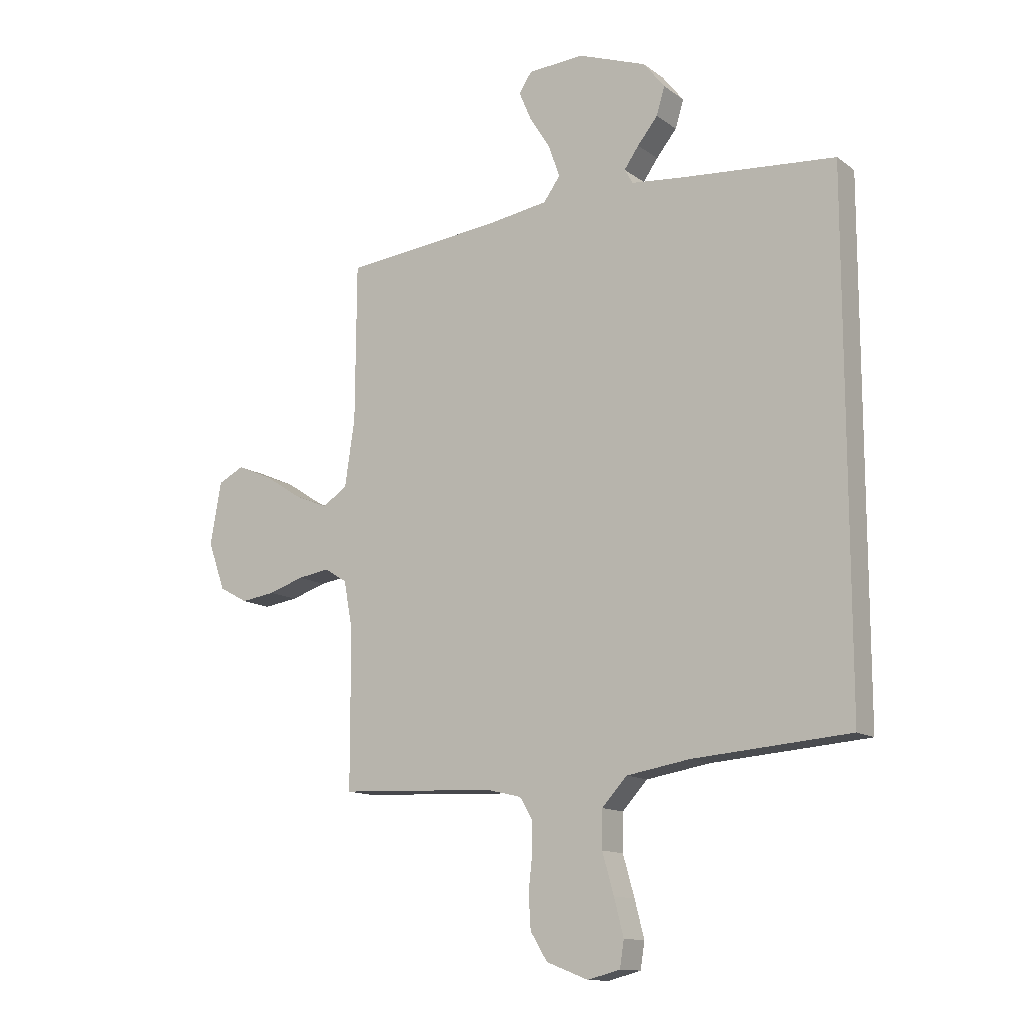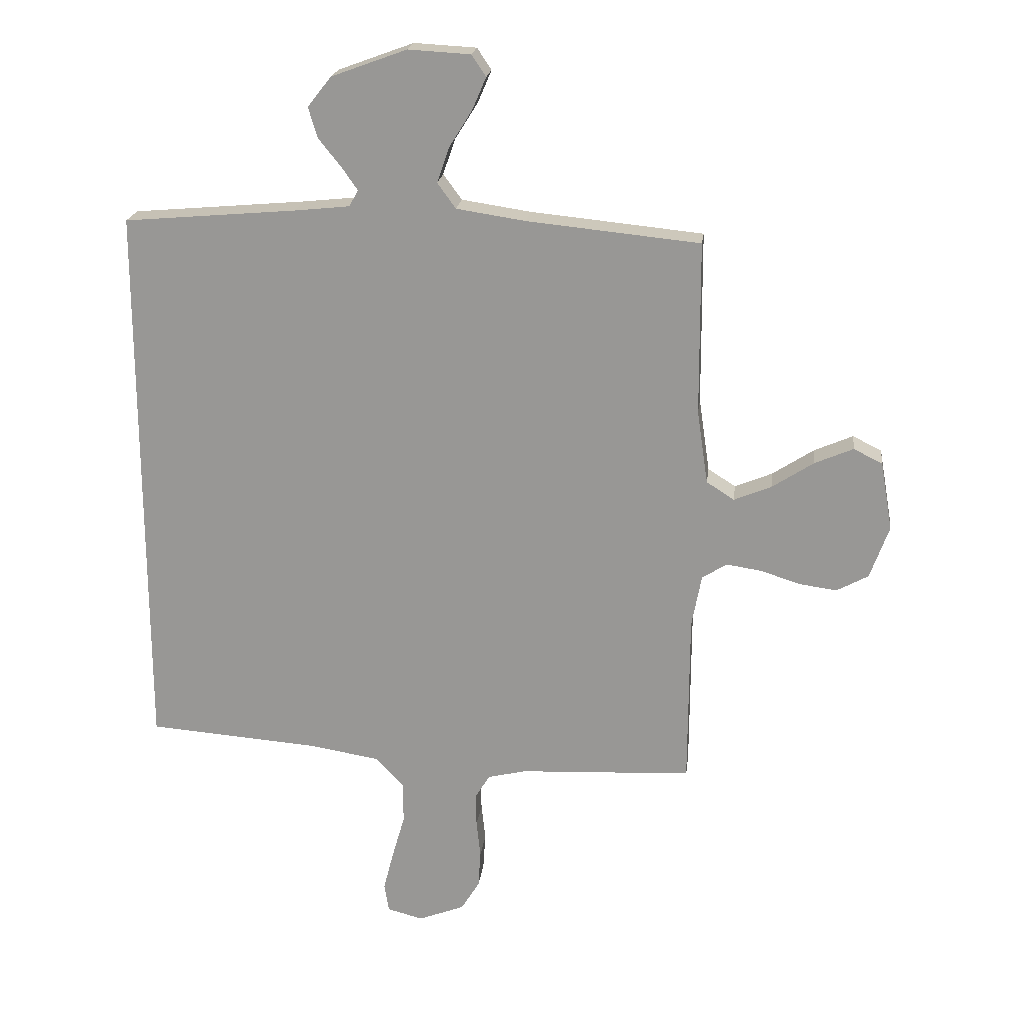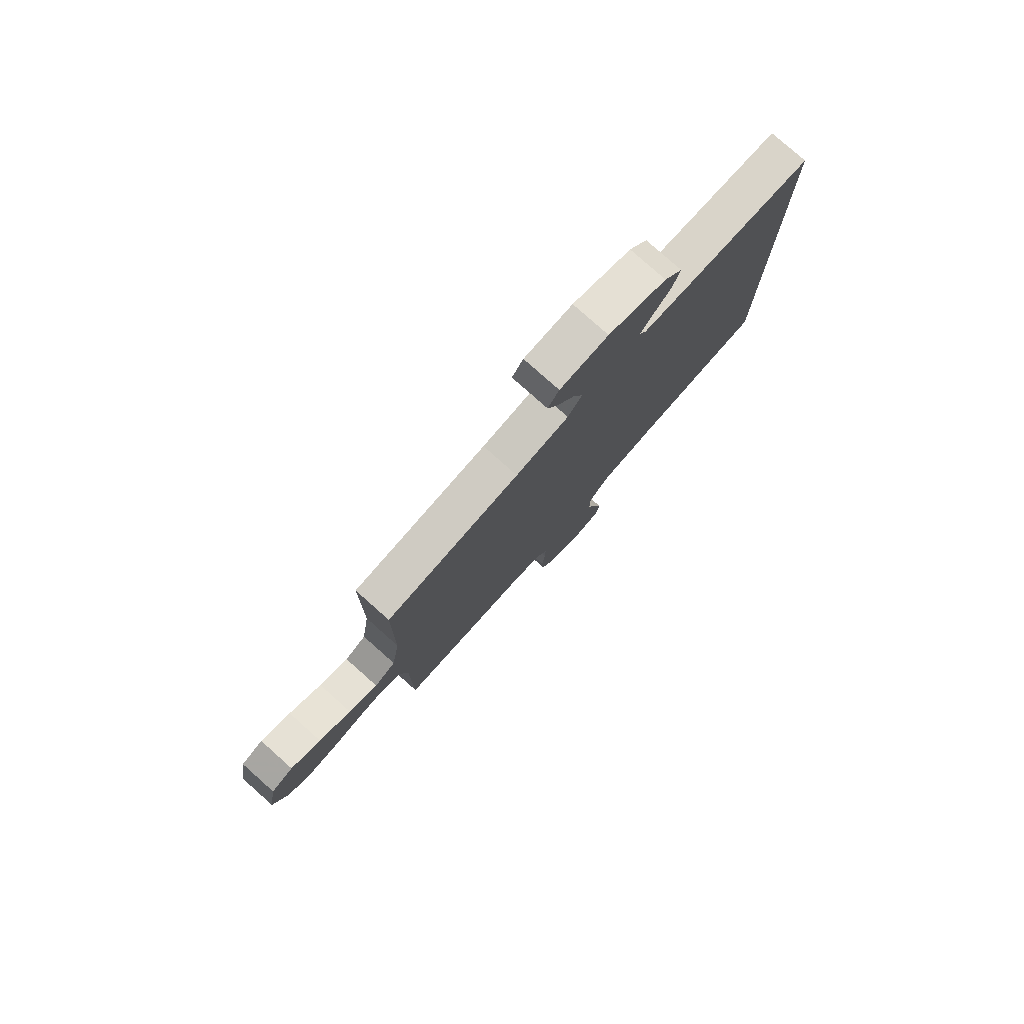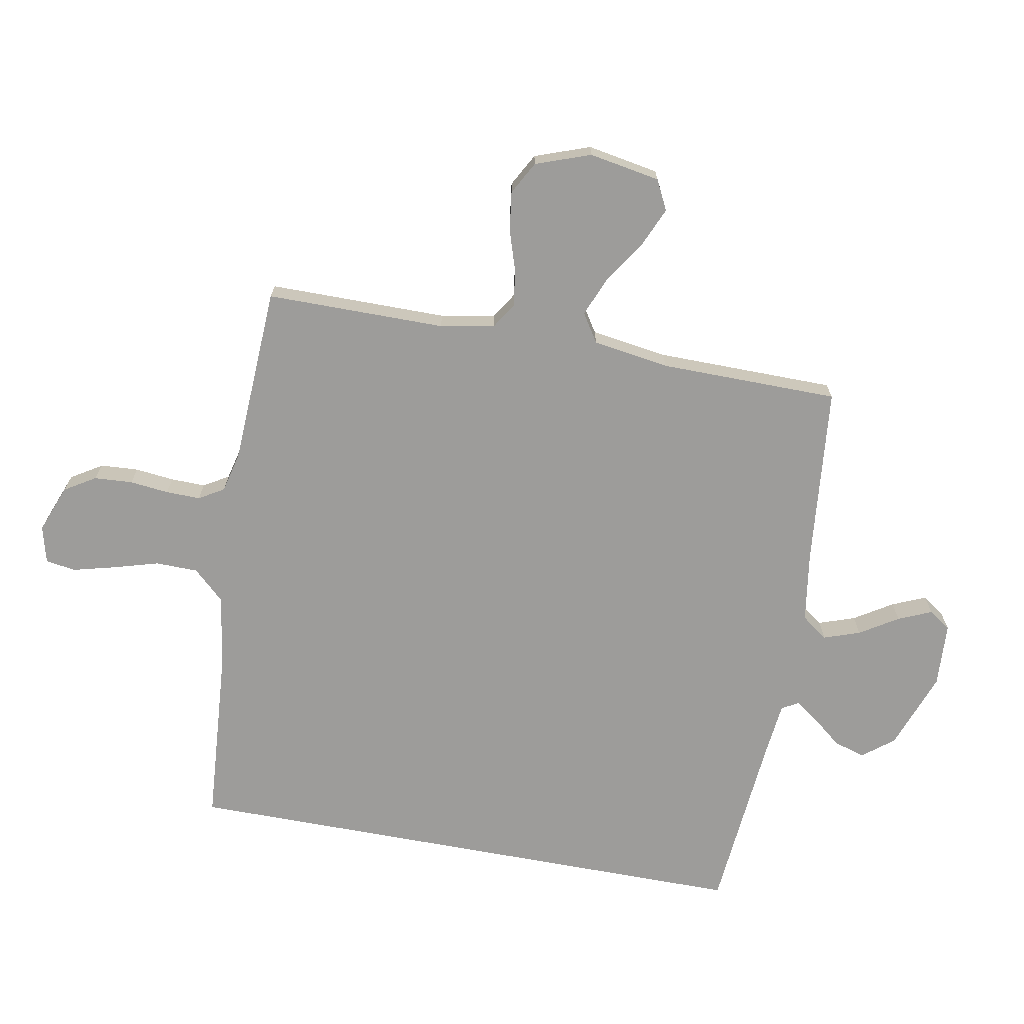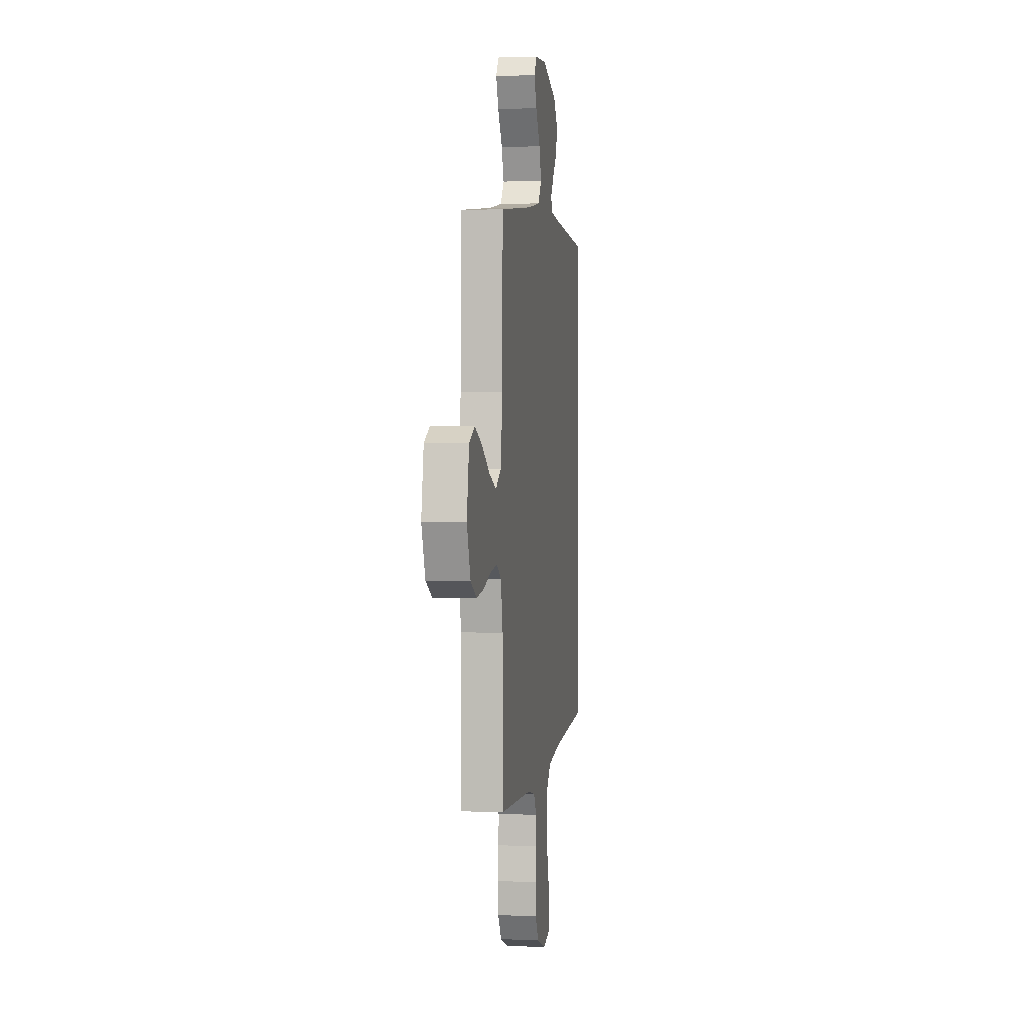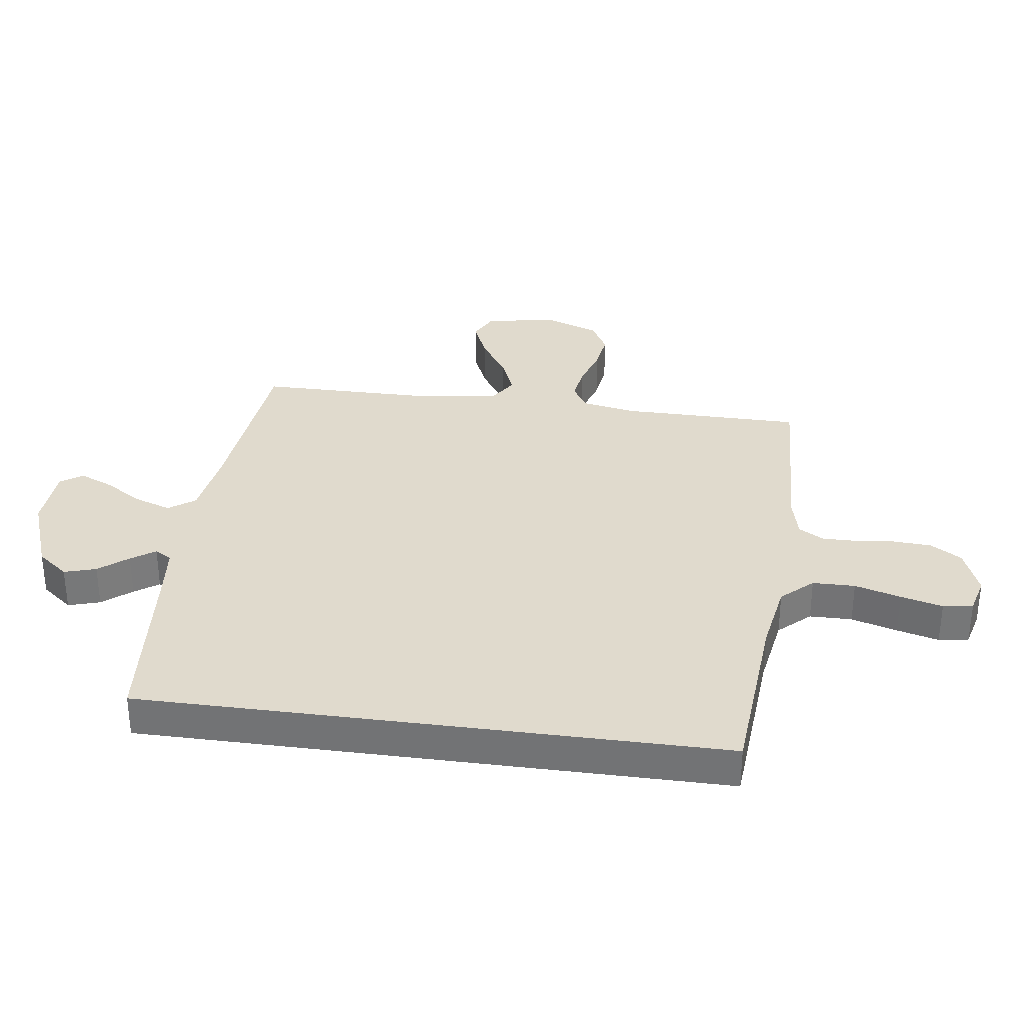
<metadata>
{"format":"obj","ext":"obj","renderer":"f3d","projection":"perspective","resolution":1024,"background":"white","views":[{"elev":-13.0,"azim":32.5,"up":"+Z"},{"elev":20.5,"azim":-173.0,"up":"+Z"},{"elev":79.3,"azim":-48.3,"up":"+Z"},{"elev":-70.1,"azim":-100.5,"up":"+Y"},{"elev":2.4,"azim":-81.2,"up":"+Z"},{"elev":33.1,"azim":97.8,"up":"+Y"}]}
</metadata>
<code>
v -0.5 0.07 -0.5
v -0.501 0.07 -0.2
v -0.518 0.07 -0.109
v -0.561 0.07 -0.082
v -0.622 0.07 -0.091
v -0.69 0.07 -0.113
v -0.756 0.07 -0.122
v -0.811 0.07 -0.092
v -0.844 0.07 0
v -0.823 0.07 0.119
v -0.773 0.07 0.144
v -0.706 0.07 0.115
v -0.634 0.07 0.068
v -0.569 0.07 0.041
v -0.521 0.07 0.072
v -0.502 0.07 0.2
v -0.5 0.07 0.5
v -0.2 0.07 0.53
v -0.08 0.07 0.548
v -0.048 0.07 0.592
v -0.069 0.07 0.653
v -0.109 0.07 0.717
v -0.133 0.07 0.773
v -0.108 0.07 0.81
v 0 0.07 0.816
v 0.131 0.07 0.768
v 0.172 0.07 0.716
v 0.156 0.07 0.663
v 0.117 0.07 0.615
v 0.089 0.07 0.575
v 0.105 0.07 0.547
v 0.2 0.07 0.537
v 0.5 0.07 0.511
v 0.5 0.07 -0.463
v 0.2 0.07 -0.486
v 0.079 0.07 -0.506
v 0.031 0.07 -0.558
v 0.03 0.07 -0.629
v 0.052 0.07 -0.706
v 0.07 0.07 -0.776
v 0.062 0.07 -0.826
v 0 0.07 -0.842
v -0.08 0.07 -0.811
v -0.112 0.07 -0.759
v -0.116 0.07 -0.695
v -0.109 0.07 -0.63
v -0.108 0.07 -0.572
v -0.133 0.07 -0.53
v -0.2 0.07 -0.514
v -0.5 0 -0.5
v -0.501 0 -0.2
v -0.518 0 -0.109
v -0.561 0 -0.082
v -0.622 0 -0.091
v -0.69 0 -0.113
v -0.756 0 -0.122
v -0.811 0 -0.092
v -0.844 0 0
v -0.823 0 0.119
v -0.773 0 0.144
v -0.706 0 0.115
v -0.634 0 0.068
v -0.569 0 0.041
v -0.521 0 0.072
v -0.502 0 0.2
v -0.5 0 0.5
v -0.2 0 0.53
v -0.08 0 0.548
v -0.048 0 0.592
v -0.069 0 0.653
v -0.109 0 0.717
v -0.133 0 0.773
v -0.108 0 0.81
v 0 0 0.816
v 0.131 0 0.768
v 0.172 0 0.716
v 0.156 0 0.663
v 0.117 0 0.615
v 0.089 0 0.575
v 0.105 0 0.547
v 0.2 0 0.537
v 0.5 0 0.511
v 0.5 0 -0.463
v 0.2 0 -0.486
v 0.079 0 -0.506
v 0.031 0 -0.558
v 0.03 0 -0.629
v 0.052 0 -0.706
v 0.07 0 -0.776
v 0.062 0 -0.826
v 0 0 -0.842
v -0.08 0 -0.811
v -0.112 0 -0.759
v -0.116 0 -0.695
v -0.109 0 -0.63
v -0.108 0 -0.572
v -0.133 0 -0.53
v -0.2 0 -0.514
f 43 44 45 46
f 43 46 47
f 42 43 47
f 41 42 47
f 38 39 40 41
f 38 41 47 48
f 32 33 34 35
f 31 32 35 36
f 30 31 36 37
f 26 27 28 29
f 26 29 30
f 25 26 30
f 21 22 23 24
f 20 21 24 25
f 16 17 18
f 15 16 18 19
f 10 11 12 13
f 10 13 14
f 9 10 14
f 8 9 14
f 5 6 7 8
f 4 5 8 14
f 3 4 14 15
f 49 1 2
f 48 49 2 3
f 37 38 48 3
f 20 25 30 37
f 19 20 37 3
f 3 15 19
f 95 94 93 92
f 96 95 92
f 96 92 91
f 96 91 90
f 90 89 88 87
f 97 96 90 87
f 84 83 82 81
f 85 84 81 80
f 86 85 80 79
f 78 77 76 75
f 79 78 75
f 79 75 74
f 73 72 71 70
f 74 73 70 69
f 67 66 65
f 68 67 65 64
f 62 61 60 59
f 63 62 59
f 63 59 58
f 63 58 57
f 57 56 55 54
f 63 57 54 53
f 64 63 53 52
f 51 50 98
f 52 51 98 97
f 52 97 87 86
f 86 79 74 69
f 52 86 69 68
f 68 64 52
f 1 50 51 2
f 2 51 52 3
f 3 52 53 4
f 4 53 54 5
f 5 54 55 6
f 6 55 56 7
f 7 56 57 8
f 8 57 58 9
f 9 58 59 10
f 10 59 60 11
f 11 60 61 12
f 12 61 62 13
f 13 62 63 14
f 14 63 64 15
f 15 64 65 16
f 16 65 66 17
f 17 66 67 18
f 18 67 68 19
f 19 68 69 20
f 20 69 70 21
f 21 70 71 22
f 22 71 72 23
f 23 72 73 24
f 24 73 74 25
f 25 74 75 26
f 26 75 76 27
f 27 76 77 28
f 28 77 78 29
f 29 78 79 30
f 30 79 80 31
f 31 80 81 32
f 32 81 82 33
f 33 82 83 34
f 34 83 84 35
f 35 84 85 36
f 36 85 86 37
f 37 86 87 38
f 38 87 88 39
f 39 88 89 40
f 40 89 90 41
f 41 90 91 42
f 42 91 92 43
f 43 92 93 44
f 44 93 94 45
f 45 94 95 46
f 46 95 96 47
f 47 96 97 48
f 48 97 98 49
f 49 98 50 1

</code>
